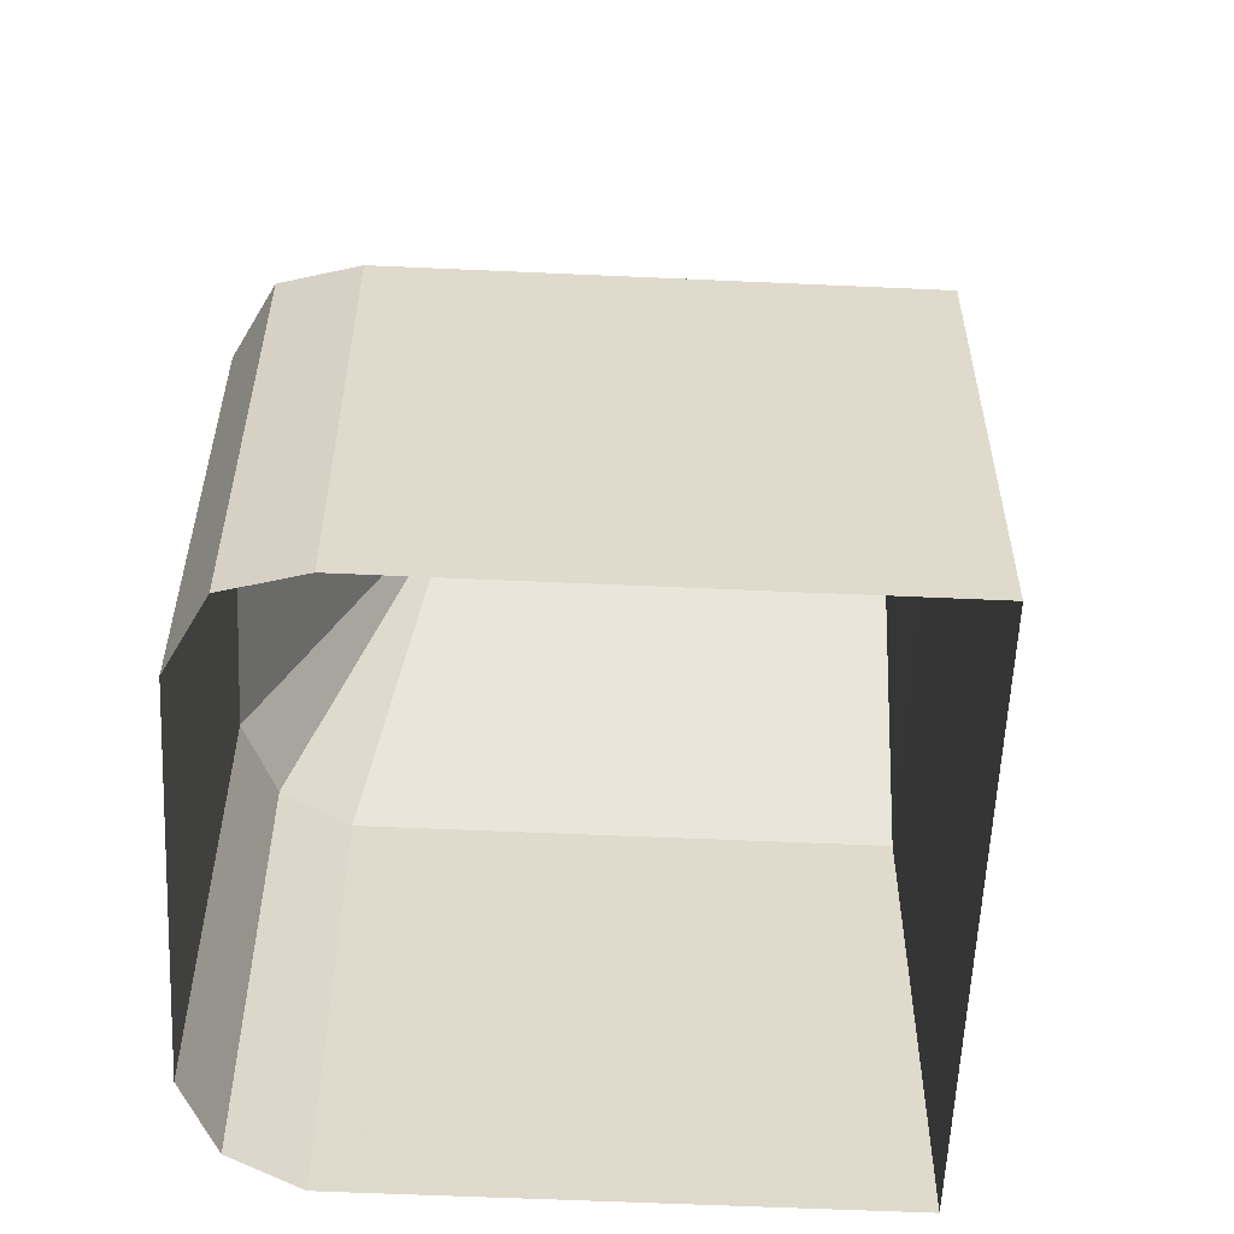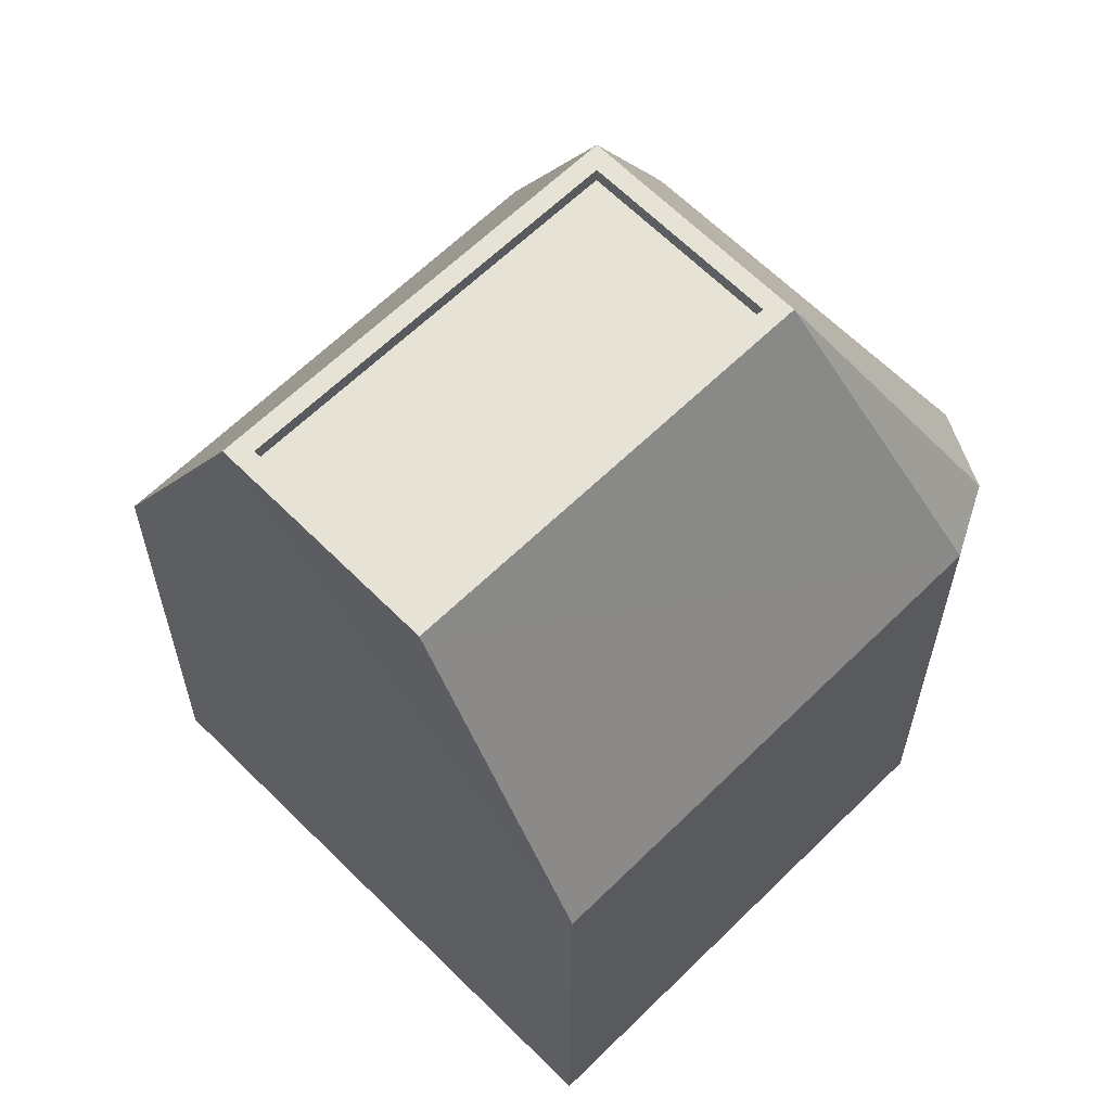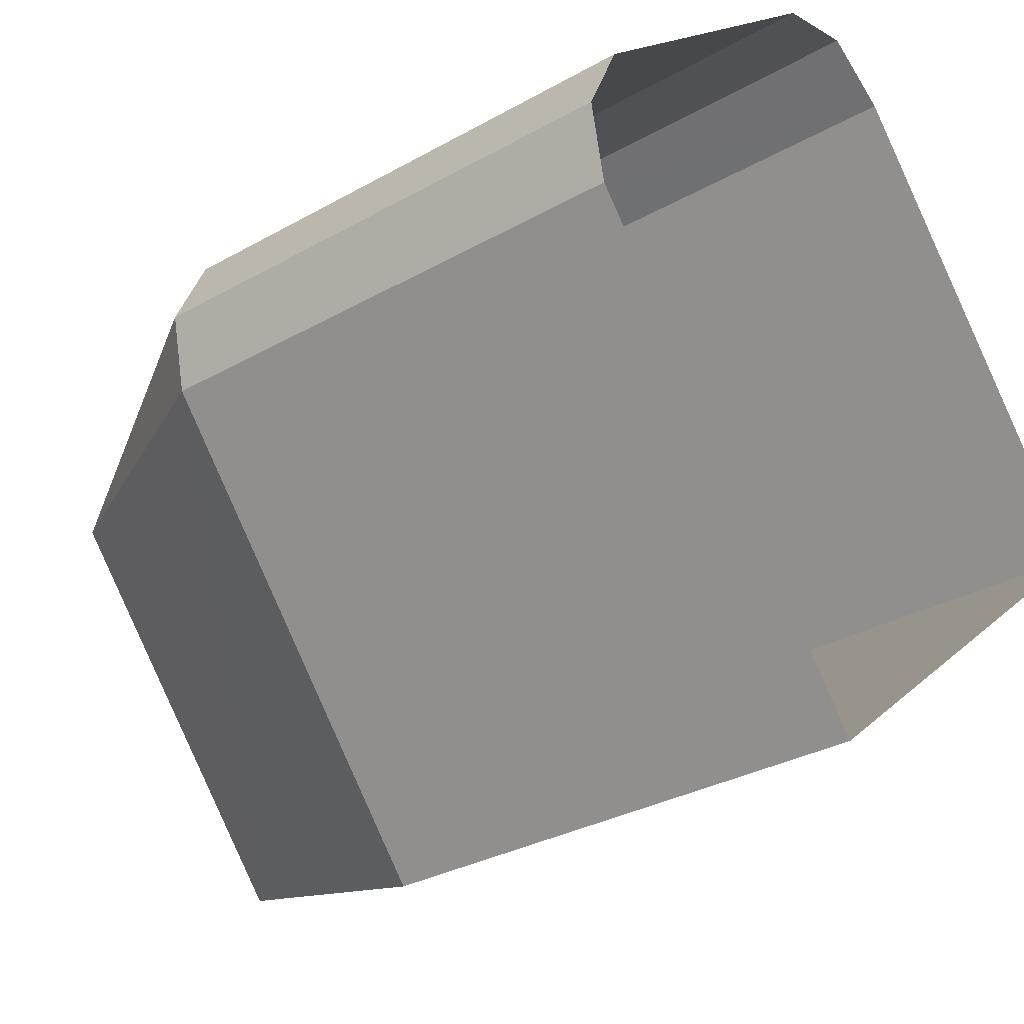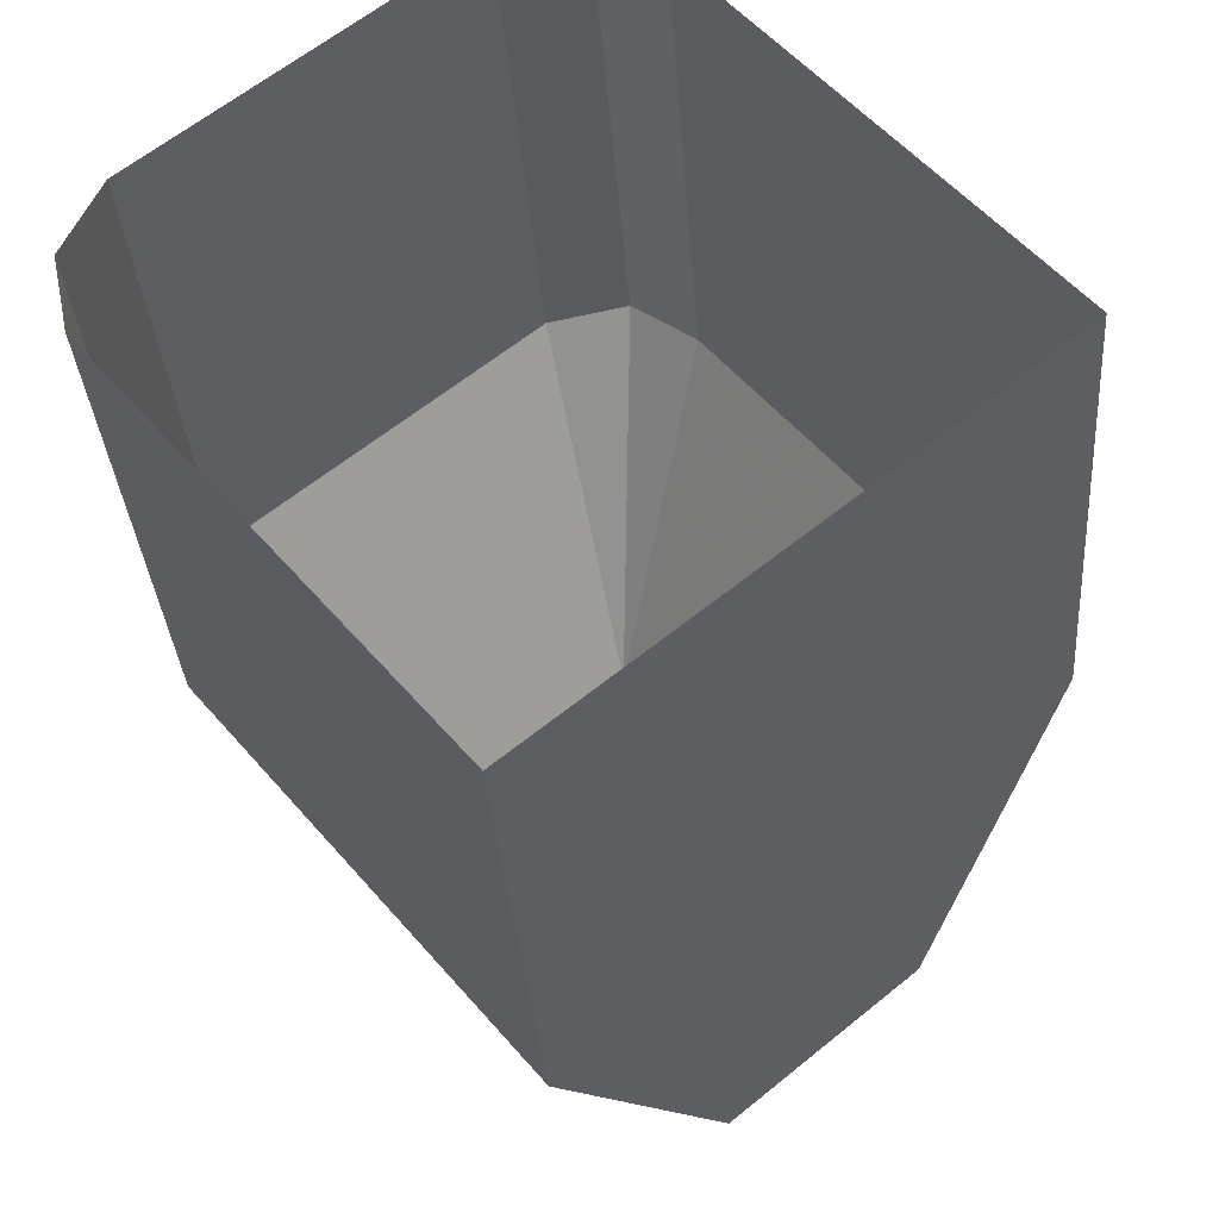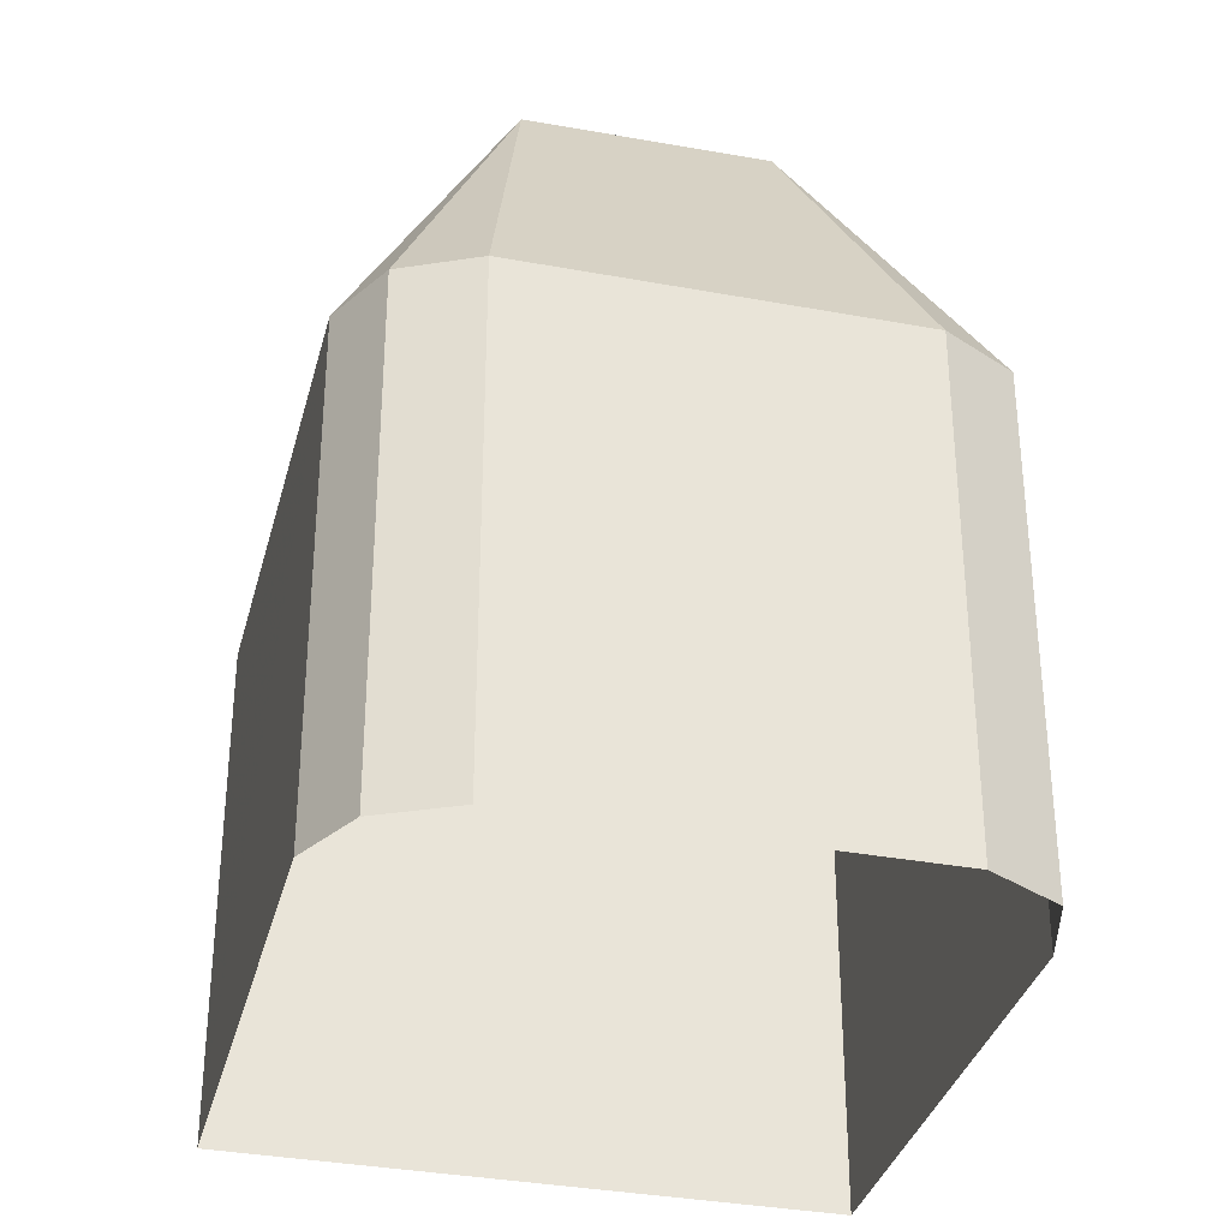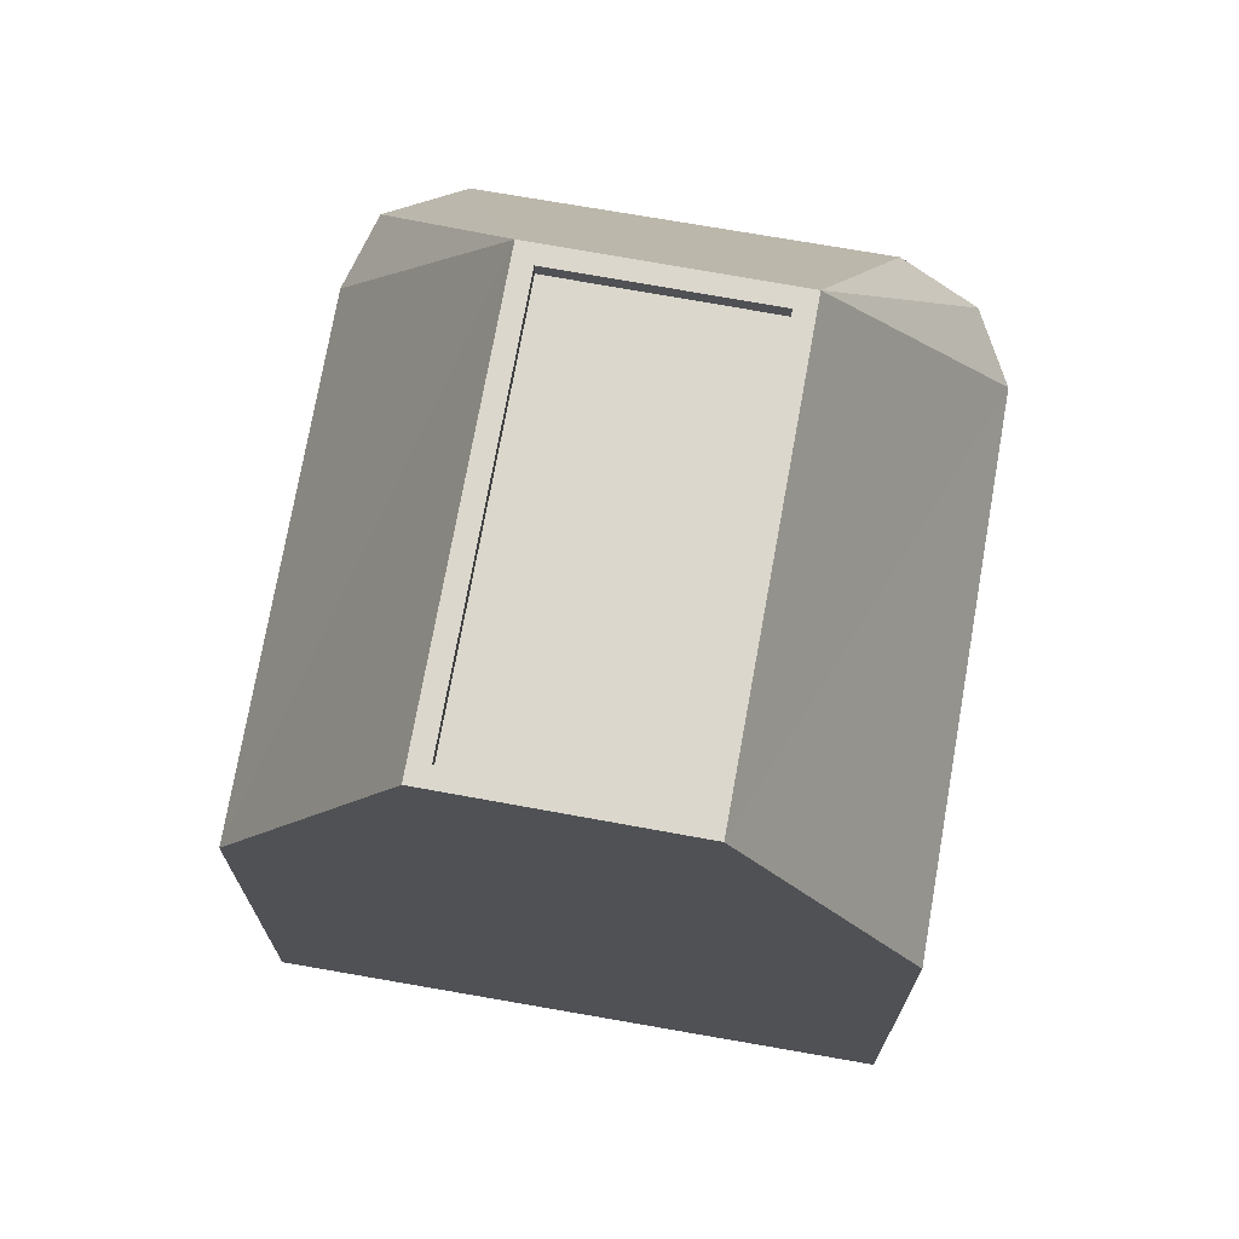
<metadata>
{"format":"obj","ext":"obj","renderer":"f3d","projection":"perspective","resolution":1024,"background":"white","views":[{"elev":-58.1,"azim":-132.0,"up":"+Z"},{"elev":63.2,"azim":5.8,"up":"+Z"},{"elev":-30.1,"azim":129.8,"up":"+Y"},{"elev":-33.4,"azim":-175.8,"up":"+Y"},{"elev":-34.3,"azim":126.6,"up":"+Z"},{"elev":73.1,"azim":-29.4,"up":"+Z"}]}
</metadata>
<code>
v -8964 -3.738e+04 21.68
v -8962 -3.739e+04 21.67
v -8969 -3.739e+04 21.68
v -8963 -3.738e+04 21.68
v -8962 -3.738e+04 21.67
v -8957 -3.739e+04 21.67
v -8956 -3.739e+04 21.67
v -8957 -3.739e+04 21.67
v -8964 -3.739e+04 34.91
v -8962 -3.739e+04 34.91
v -8967 -3.739e+04 34.91
v -8960 -3.739e+04 34.91
v -8960 -3.739e+04 35.16
v -8963 -3.738e+04 35.16
v -8960 -3.739e+04 35.16
v -8967 -3.739e+04 35.16
v -8964 -3.739e+04 35.16
v -8967 -3.739e+04 35.16
v -8964 -3.739e+04 35.16
v -8962 -3.739e+04 35.16
v -8969 -3.739e+04 29.84
v -8964 -3.738e+04 29.83
v -8963 -3.738e+04 29.83
v -8962 -3.738e+04 29.83
v -8957 -3.739e+04 29.83
v -8956 -3.739e+04 29.83
v -8957 -3.739e+04 29.83
v -8962 -3.739e+04 29.83
f 1 2 3
f 1 4 5
f 6 2 1
f 7 6 8
f 8 1 5
f 6 1 8
f 9 10 11
f 9 12 10
f 13 14 15
f 16 17 18
f 14 16 18
f 18 17 19
f 15 14 20
f 18 20 14
f 15 17 13
f 15 19 17
f 16 14 21
f 21 14 22
f 14 23 22
f 14 24 23
f 14 13 24
f 24 13 25
f 13 26 25
f 13 27 26
f 27 17 28
f 13 17 27
f 19 9 11
f 18 19 11
f 20 11 10
f 20 18 11
f 15 10 12
f 15 20 10
f 15 12 9
f 19 15 9
f 23 4 1
f 22 23 1
f 24 5 4
f 23 24 4
f 25 8 5
f 24 25 5
f 26 7 8
f 25 26 8
f 27 6 7
f 26 27 7
f 27 2 6
f 27 28 2
f 28 3 2
f 28 21 3
f 22 1 3
f 21 22 3
f 28 16 21
f 17 16 28

</code>
